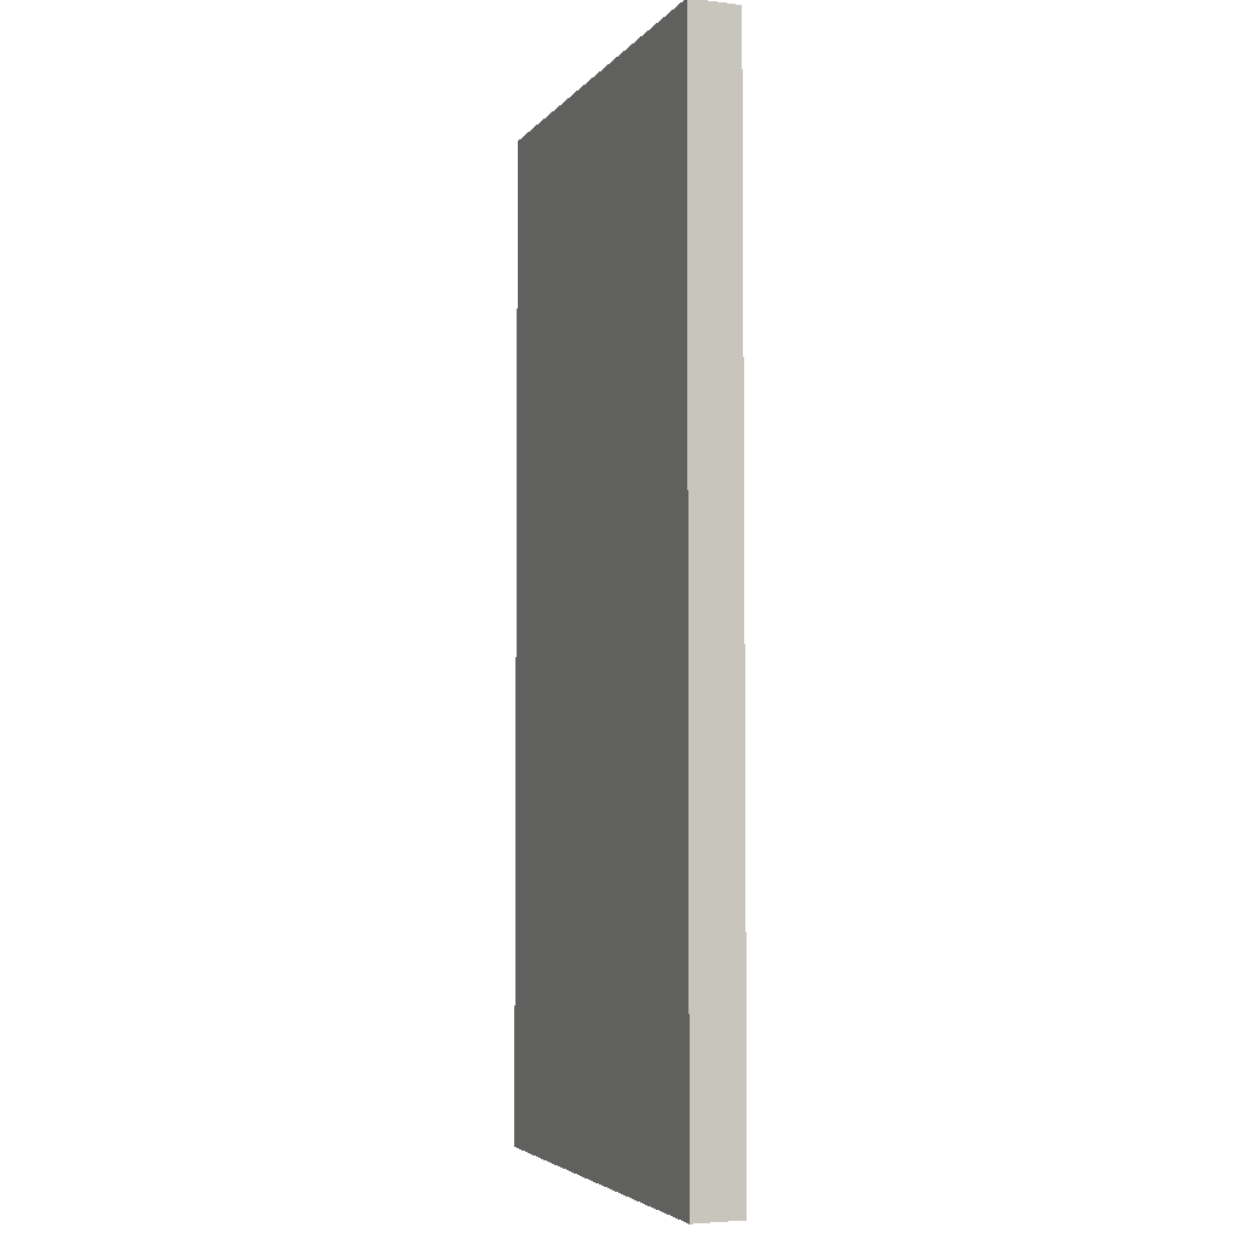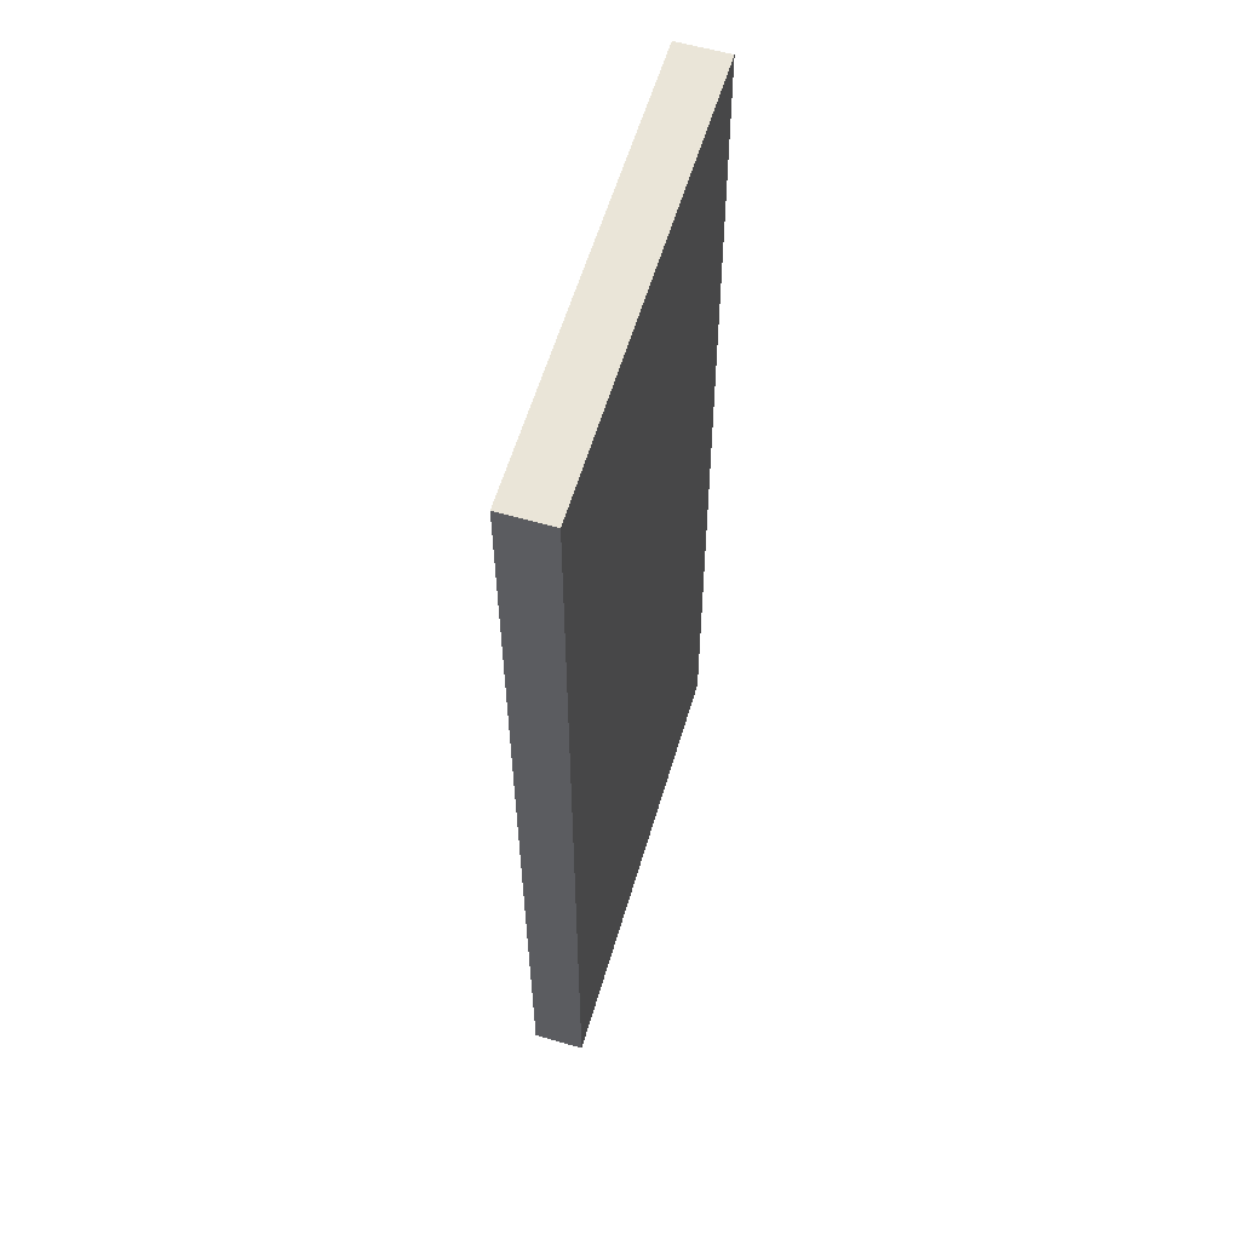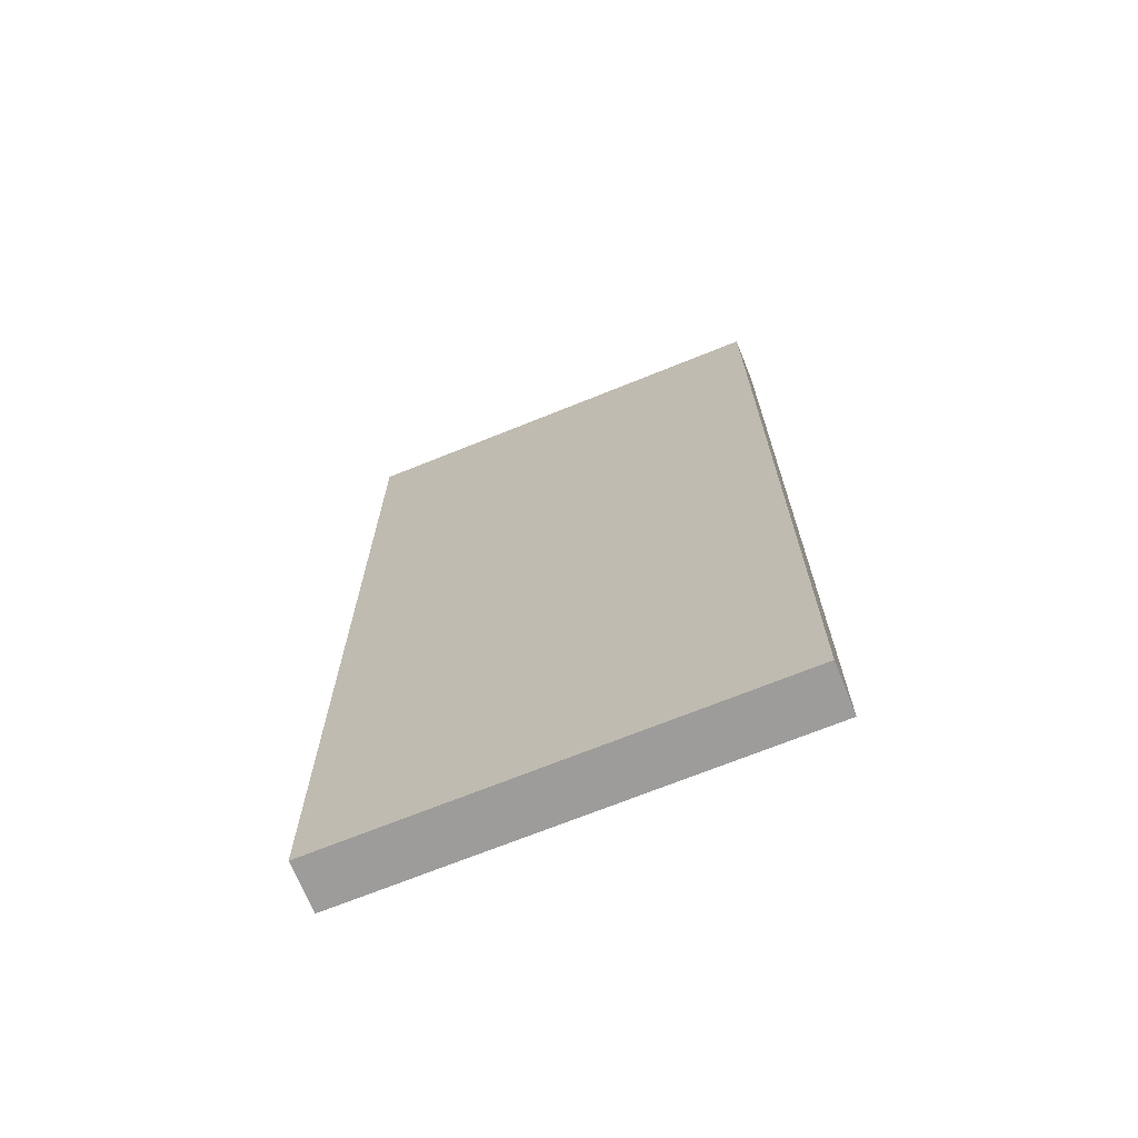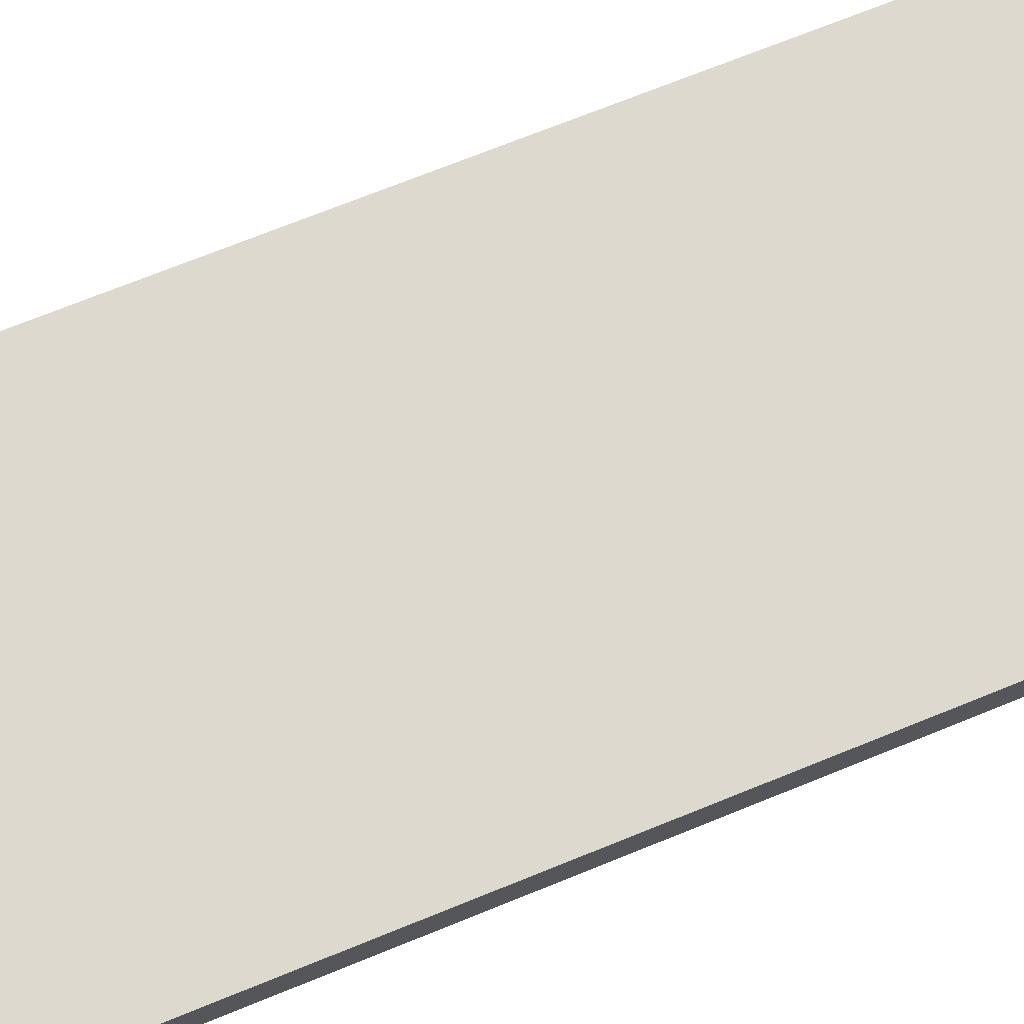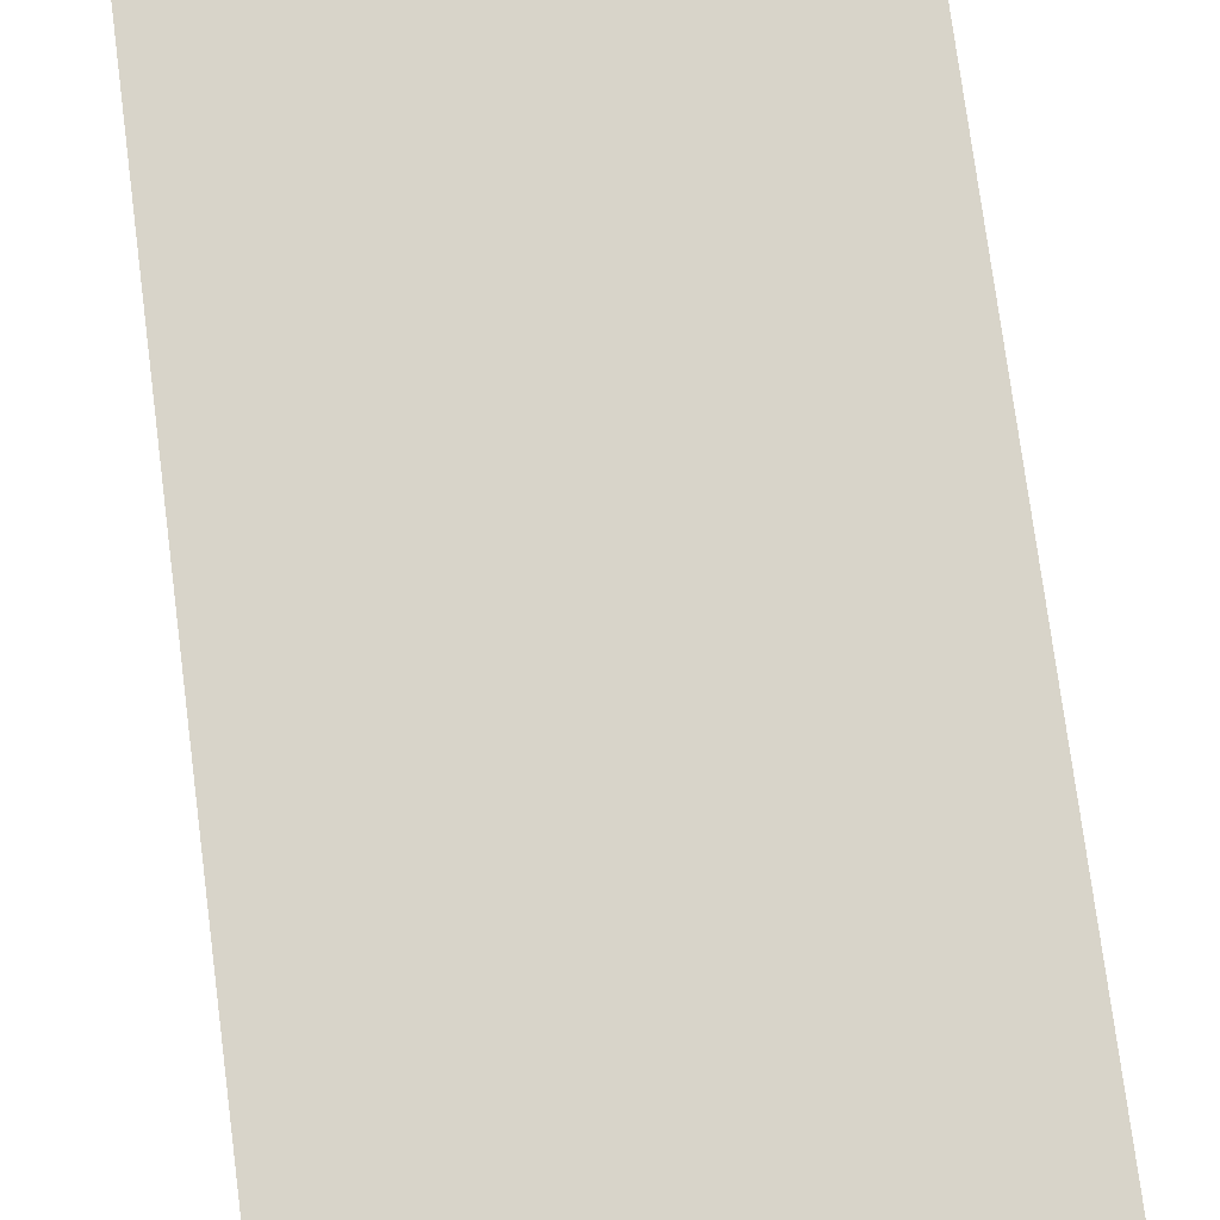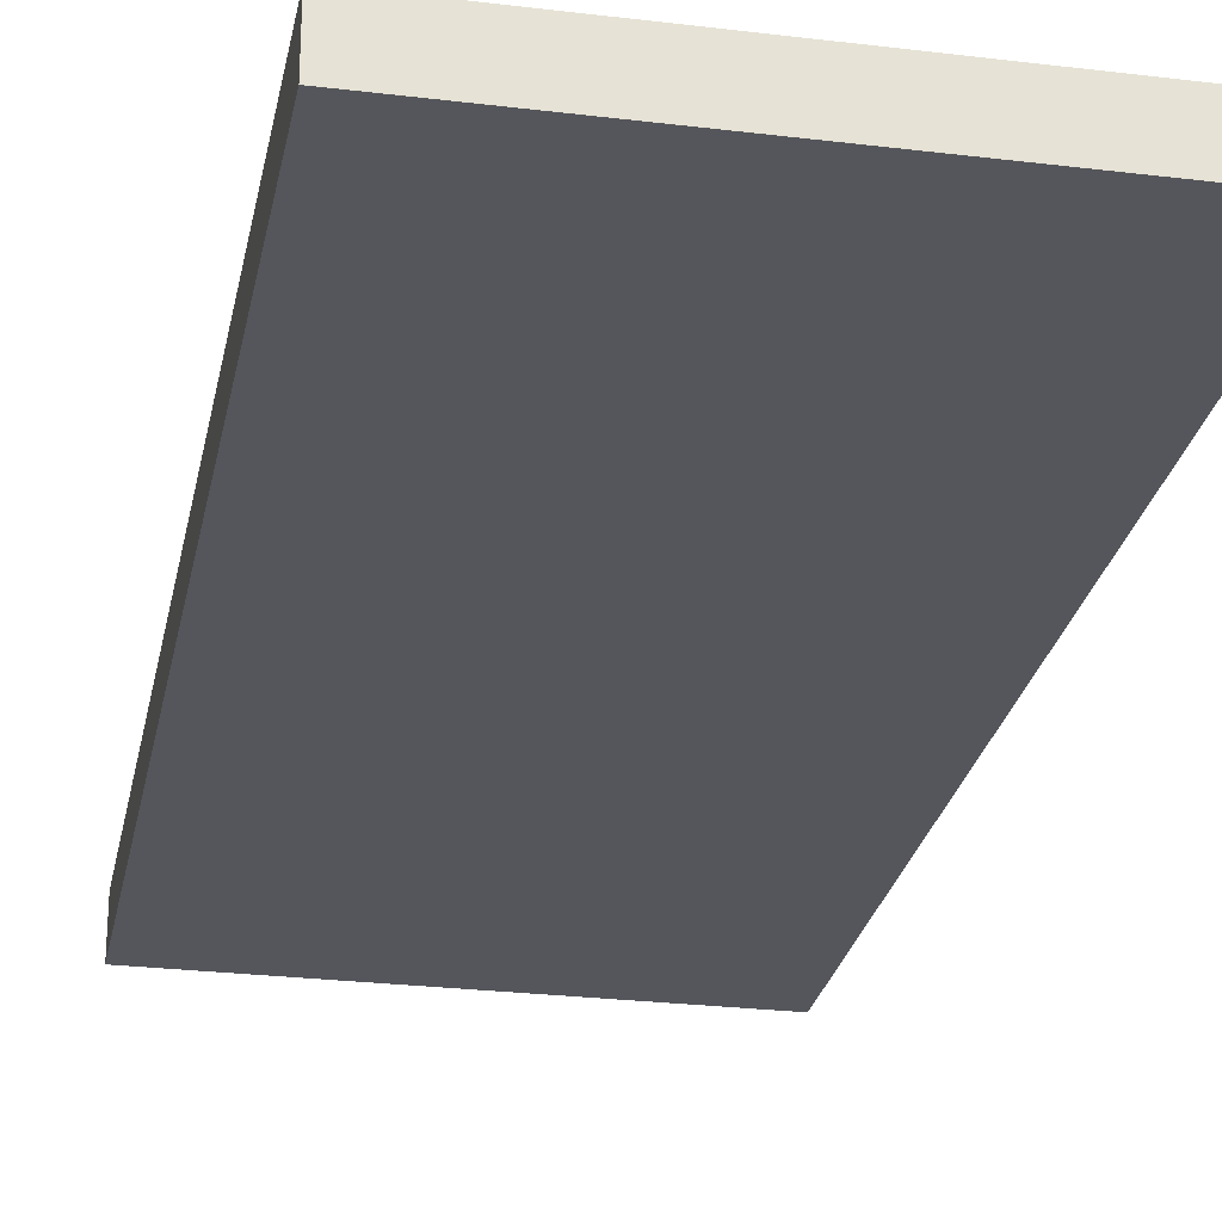
<metadata>
{"format":"obj","ext":"obj","renderer":"f3d","projection":"perspective","resolution":1024,"background":"white","views":[{"elev":-4.5,"azim":69.4,"up":"+Z"},{"elev":59.5,"azim":106.5,"up":"+Z"},{"elev":-70.2,"azim":-158.0,"up":"+Z"},{"elev":71.8,"azim":68.0,"up":"+Y"},{"elev":75.6,"azim":172.6,"up":"+Y"},{"elev":-26.2,"azim":169.1,"up":"+Y"}]}
</metadata>
<code>
v -4.5 -0.5 10
v 4.5 -0.5 10
v -4.5 0.5 10
v 4.5 0.5 10
v -4.5 0.5 -10
v 4.5 0.5 -10
v -4.5 -0.5 -10
v 4.5 -0.5 -10
g middle1Floor
f 1 2 3
f 3 2 4
f 3 4 5
f 5 4 6
f 5 6 7
f 7 6 8
f 7 8 1
f 1 8 2
f 2 8 4
f 4 8 6
f 7 1 5
f 5 1 3

</code>
